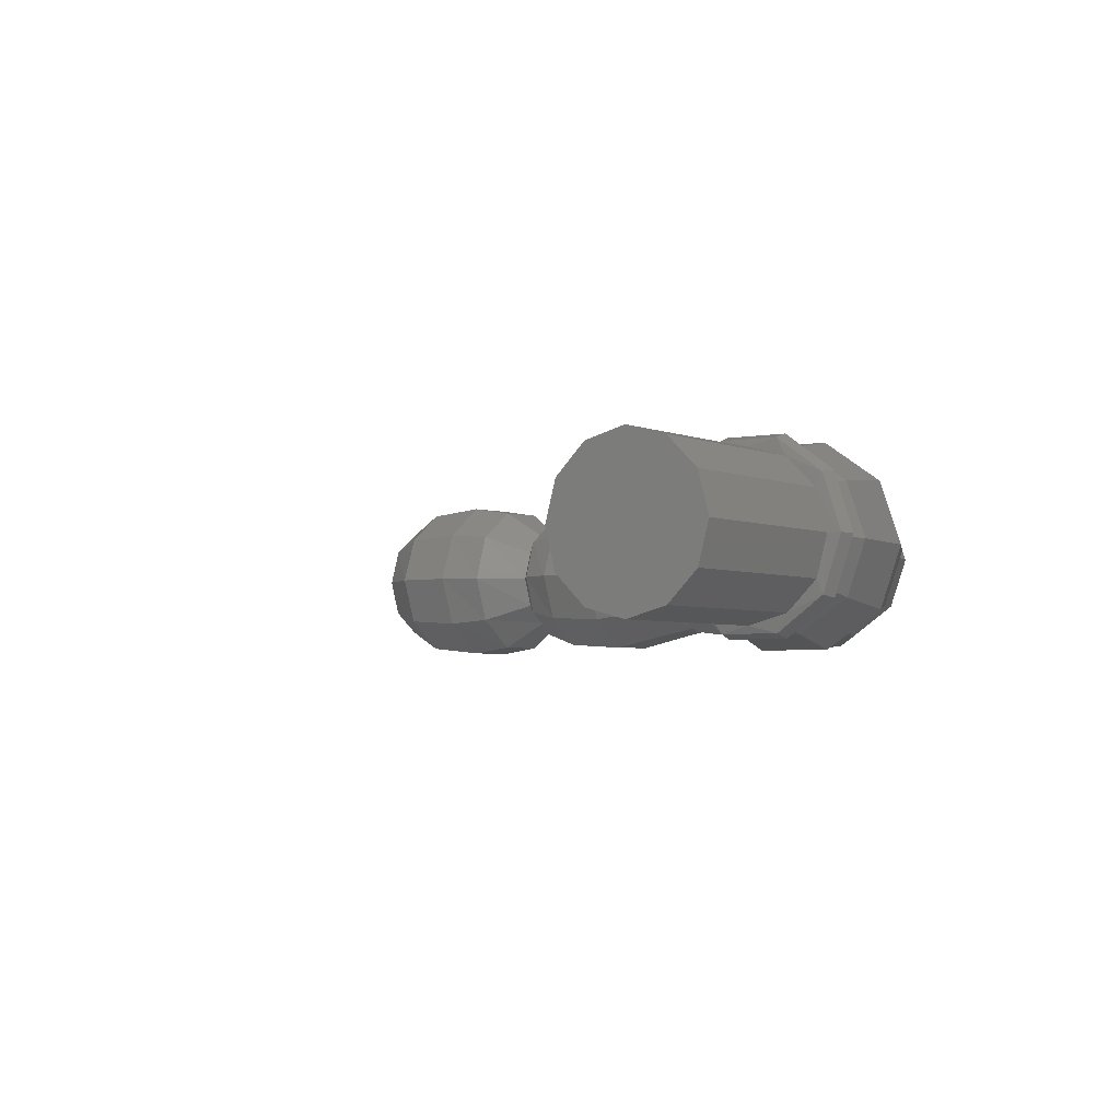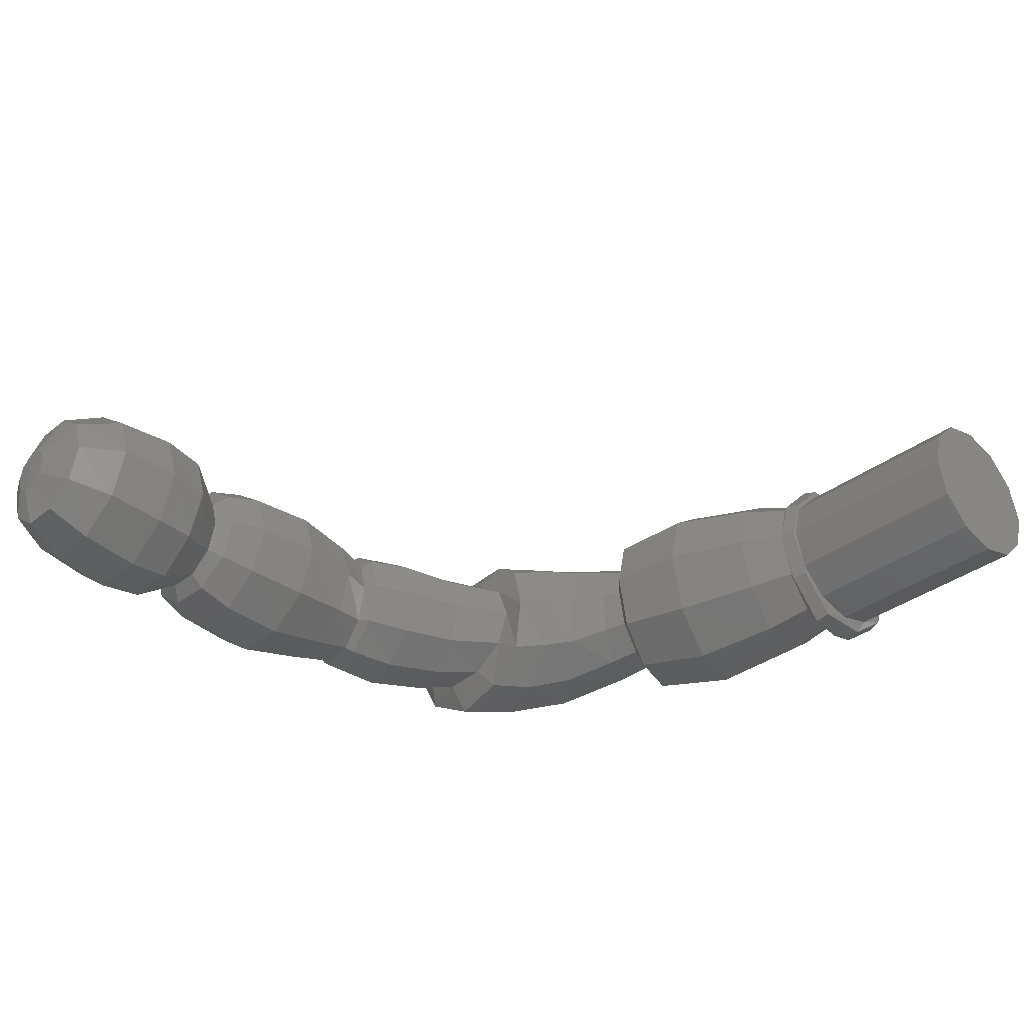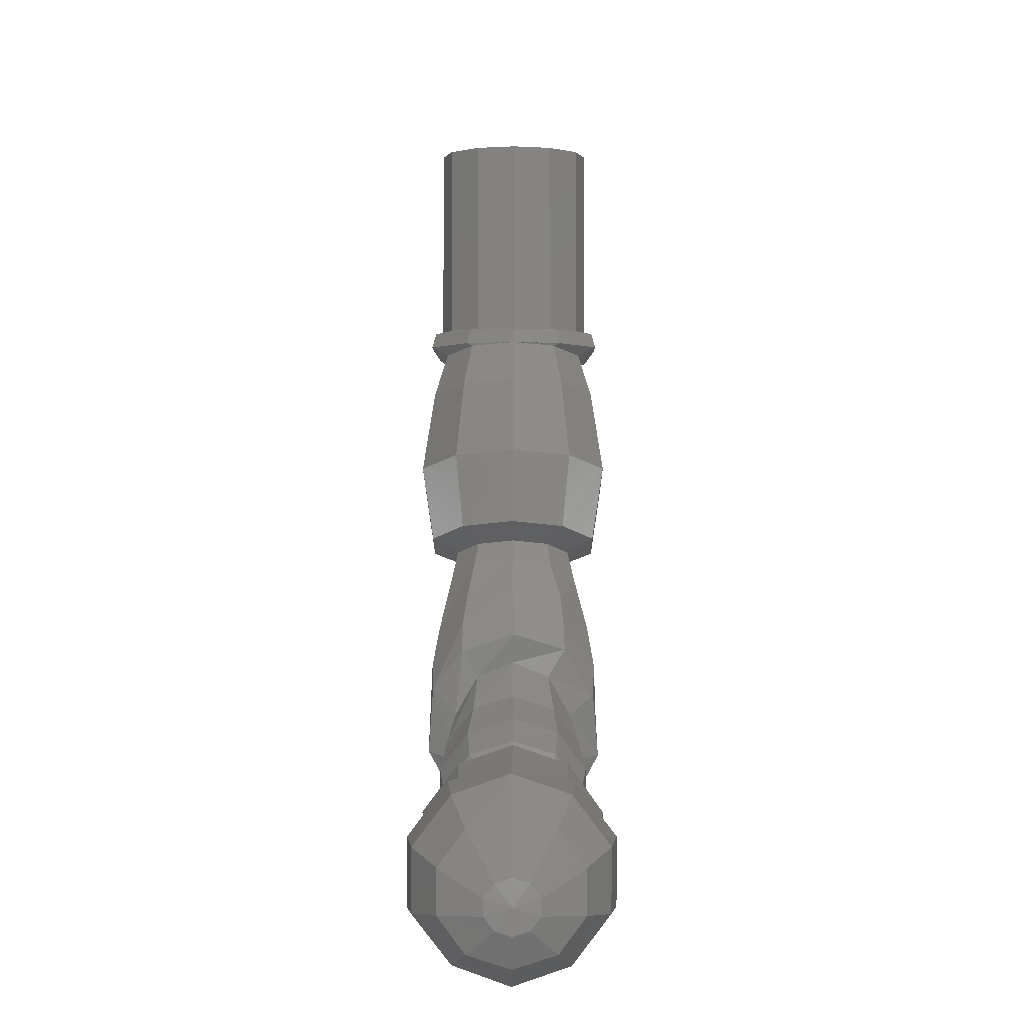
<metadata>
{"format":"stl","ext":"stl","renderer":"f3d","projection":"perspective","resolution":1024,"background":"white","views":[{"elev":-3.5,"azim":-145.4,"up":"+Z"},{"elev":-35.2,"azim":135.0,"up":"+Z"},{"elev":-0.5,"azim":90.2,"up":"+Y"}]}
</metadata>
<code>
# stl→obj: 296 verts, 588 faces
v 0.093 -0.2626 0.05448
v 0.07136 -0.2197 0.046
v 0.04848 -0.2723 0.0876
v 0.0338 -0.2277 0.07388
v -0.00652 -0.2842 0.0876
v -0.0126 -0.2375 0.07388
v -0.051 -0.2939 0.05448
v -0.05012 -0.2455 0.046
v -0.068 -0.2976 0.00088
v -0.06444 -0.2486 0.00088
v -0.05012 -0.2455 -0.04424
v -0.051 -0.2939 -0.05272
v -0.0126 -0.2375 -0.07212
v -0.00652 -0.2842 -0.08584
v 0.0338 -0.2277 -0.07212
v 0.04848 -0.2723 -0.08584
v 0.07136 -0.2197 -0.04424
v 0.093 -0.2626 -0.05272
v 0.08568 -0.2166 0.00088
v 0.1104 -0.2587 0.00088
v 0.1363 -0.4194 -0.053
v 0.1242 -0.3423 -0.06052
v 0.153 -0.4141 0.00088
v 0.1435 -0.3371 0.00088
v 0.0926 -0.4331 -0.08628
v 0.07388 -0.3558 -0.09848
v 0.0386 -0.4501 -0.08628
v 0.01168 -0.3726 -0.09848
v -0.00508 -0.4638 -0.053
v -0.03864 -0.3861 -0.06052
v -0.0218 -0.469 0.00088
v -0.05788 -0.3913 0.00088
v -0.00508 -0.4638 0.05476
v -0.03864 -0.3861 0.06228
v 0.01168 -0.3726 0.1002
v 0.0386 -0.4501 0.08804
v 0.07388 -0.3558 0.1002
v 0.0926 -0.4331 0.08804
v 0.1242 -0.3423 0.06228
v 0.1363 -0.4194 0.05476
v 0.1183 -0.4386 0.03804
v 0.0882 -0.4484 0.06104
v 0.051 -0.4604 0.061
v 0.02096 -0.47 0.038
v 0.00956 -0.4738 0.00088
v 0.02096 -0.47 -0.03624
v 0.051 -0.4604 -0.05924
v 0.0882 -0.4484 -0.05928
v 0.1183 -0.4386 -0.03628
v 0.13 -0.4349 0.00088
v 0.09864 -0.4772 0.06748
v 0.1289 -0.4596 0.04212
v 0.06128 -0.4988 0.06788
v 0.03016 -0.5164 0.04288
v 0.01632 -0.5237 0.00096
v 0.02904 -0.5166 -0.04172
v 0.06076 -0.4988 -0.0672
v 0.0986 -0.4772 -0.06584
v 0.128 -0.4602 -0.03976
v 0.1396 -0.4534 0.00084
v 0.04732 -0.6189 0.00124
v 0.1003 -0.6926 -0.00012
v 0.05944 -0.6053 0.04976
v 0.1091 -0.6734 0.05444
v 0.08716 -0.5719 0.0808
v 0.1284 -0.6265 0.08928
v 0.1222 -0.5303 0.07992
v 0.1526 -0.5685 0.0866
v 0.15 -0.4967 0.04976
v 0.1716 -0.5216 0.05368
v 0.1796 -0.503 -8e-05
v 0.1622 -0.4826 0.00124
v 0.1712 -0.522 -0.0532
v 0.1507 -0.4964 -0.05056
v 0.1524 -0.5685 -0.08608
v 0.1225 -0.5296 -0.0796
v 0.1286 -0.6263 -0.08872
v 0.08624 -0.572 -0.0806
v 0.1082 -0.6742 -0.05552
v 0.05836 -0.6058 -0.04816
v 0.1736 -0.7484 0.00076
v 0.1712 -0.718 -0.0604
v 0.1705 -0.7246 0.05384
v 0.1736 -0.6587 0.08988
v 0.1833 -0.5918 0.08496
v 0.1944 -0.5512 0.05396
v 0.2026 -0.5334 -0.00068
v 0.1944 -0.5497 -0.05428
v 0.1848 -0.598 -0.08424
v 0.1706 -0.6632 -0.08976
v 0.186 -0.7076 -0.0366
v 0.1849 -0.7228 0.00056
v 0.186 -0.7076 0.03776
v 0.189 -0.6677 0.06072
v 0.1926 -0.6184 0.06072
v 0.1956 -0.5784 0.03776
v 0.1967 -0.5632 0.00056
v 0.1956 -0.5784 -0.0366
v 0.1926 -0.6184 -0.05956
v 0.189 -0.6677 -0.05956
v 0.3506 -0.6858 0.06216
v 0.391 -0.6893 0.0718
v 0.3568 -0.6569 0.03764
v 0.3921 -0.651 0.04436
v 0.3428 -0.7222 0.06216
v 0.3896 -0.7366 0.0718
v 0.3364 -0.7517 0.03804
v 0.3885 -0.7749 0.04436
v 0.3881 -0.7896 0
v 0.3339 -0.7629 -0.001
v 0.3364 -0.7517 -0.04004
v 0.3885 -0.7749 -0.04432
v 0.3896 -0.7366 -0.07176
v 0.3428 -0.7222 -0.06416
v 0.391 -0.6893 -0.07172
v 0.3506 -0.6858 -0.06416
v 0.3921 -0.651 -0.04432
v 0.357 -0.6564 -0.04004
v 0.3926 -0.6364 0
v 0.3596 -0.6449 -0.001
v 0.5215 -0.7465 -0.08048
v 0.5595 -0.7436 -0.06788
v 0.5203 -0.7888 -0.04972
v 0.559 -0.7802 -0.04188
v 0.5589 -0.7942 0.00024
v 0.52 -0.806 8e-05
v 0.559 -0.7802 0.04236
v 0.5203 -0.7888 0.04988
v 0.5595 -0.7436 0.0684
v 0.5215 -0.7465 0.08068
v 0.5231 -0.694 0.08088
v 0.56 -0.6984 0.0684
v 0.5243 -0.6518 0.04988
v 0.5604 -0.6618 0.04236
v 0.5606 -0.6478 0.00024
v 0.5252 -0.6339 8e-05
v 0.5604 -0.6618 -0.04188
v 0.5243 -0.6518 -0.04972
v 0.5604 -0.6982 -0.06836
v 0.5232 -0.6939 -0.08116
v 0.453 -0.7919 -0.05268
v 0.4544 -0.7464 -0.08488
v 0.4525 -0.8092 -0.00064
v 0.453 -0.7919 0.05144
v 0.4543 -0.7465 0.08392
v 0.4559 -0.6898 0.08492
v 0.4573 -0.6448 0.05144
v 0.4578 -0.6266 -0.00064
v 0.4573 -0.6448 -0.05268
v 0.456 -0.6901 -0.08516
v 0.5708 -0.7633 0.03124
v 0.5706 -0.7739 -0.00092
v 0.5716 -0.736 0.05108
v 0.5726 -0.7021 0.05116
v 0.5734 -0.6746 0.03132
v 0.5738 -0.6642 -0.00092
v 0.5734 -0.6746 -0.0332
v 0.5726 -0.7021 -0.05312
v 0.5716 -0.736 -0.05304
v 0.5708 -0.7633 -0.03312
v 0.6196 -0.6448 0.05044
v 0.6183 -0.6889 0.08196
v 0.6164 -0.7435 0.08264
v 0.6154 -0.7874 0.05044
v 0.6149 -0.8042 -0.00056
v 0.6162 -0.7858 -0.05044
v 0.6167 -0.7433 -0.08308
v 0.6183 -0.6889 -0.08308
v 0.6204 -0.6466 -0.05036
v 0.6201 -0.628 -0.00056
v 0.7689 -0.7688 0.0374
v 0.7241 -0.7853 0.04992
v 0.7685 -0.781 -0.00044
v 0.7242 -0.8033 0.00016
v 0.7698 -0.7371 0.06076
v 0.7261 -0.7426 0.08308
v 0.771 -0.6979 0.06076
v 0.7277 -0.687 0.08308
v 0.7286 -0.6435 0.05032
v 0.7719 -0.6661 0.0374
v 0.7293 -0.6258 0.00016
v 0.7722 -0.654 -0.00044
v 0.7719 -0.6661 -0.03824
v 0.7286 -0.6433 -0.05024
v 0.7278 -0.6869 -0.08324
v 0.771 -0.6979 -0.0616
v 0.7261 -0.7426 -0.08272
v 0.7698 -0.7371 -0.0616
v 0.7689 -0.7688 -0.03824
v 0.7243 -0.7859 -0.05004
v 0.7842 -0.7472 -0.01544
v 0.7841 -0.7518 -0.00092
v 0.7842 -0.7472 0.0136
v 0.7846 -0.7353 0.02256
v 0.785 -0.7206 0.02256
v 0.7853 -0.7086 0.0136
v 0.7854 -0.7041 -0.00092
v 0.7853 -0.7086 -0.01544
v 0.785 -0.7206 -0.02444
v 0.7846 -0.7353 -0.02444
v 0.6624 -0.7463 0.08996
v 0.6643 -0.6863 0.08944
v 0.6657 -0.6392 0.05428
v 0.6663 -0.6203 -0.00012
v 0.6657 -0.6396 -0.0542
v 0.6643 -0.6862 -0.08972
v 0.6625 -0.7462 -0.0896
v 0.6611 -0.7929 -0.05424
v 0.6606 -0.8121 -8e-05
v 0.6611 -0.7934 0.05444
v 0.2481 -0.6074 0.04088
v 0.2374 -0.6436 0.0684
v 0.2262 -0.6886 0.0686
v 0.217 -0.7244 0.04252
v 0.2137 -0.7376 0.00028
v 0.218 -0.723 -0.0408
v 0.2262 -0.6886 -0.06804
v 0.2377 -0.6445 -0.06804
v 0.247 -0.6087 -0.04196
v 0.2505 -0.5951 0.00028
v 0.3225 -0.7594 -0.04232
v 0.2738 -0.7514 -0.04508
v 0.3309 -0.7242 -0.06864
v 0.2836 -0.7134 -0.07384
v 0.27 -0.7661 0.0002
v 0.3192 -0.7729 0.00024
v 0.2738 -0.7514 0.04552
v 0.3225 -0.7594 0.0428
v 0.3309 -0.7242 0.06912
v 0.2837 -0.7131 0.07348
v 0.3414 -0.6807 0.06912
v 0.296 -0.6658 0.07348
v 0.3498 -0.6455 0.0428
v 0.306 -0.6275 0.04552
v 0.353 -0.6321 0.00024
v 0.3098 -0.6128 0.0002
v 0.306 -0.6275 -0.04508
v 0.3498 -0.6455 -0.04232
v 0.3414 -0.6807 -0.06864
v 0.296 -0.6657 -0.07332
v 0.7859 -0.7279 -0.00092
v -0.02836 -0.2032 0.0872
v 0 -0.2006 0.08
v -0.04 -0.2006 0.06928
v -0.0742 -0.2032 0.05388
v -0.06928 -0.2006 0.04
v -0.09212 -0.2032 0
v -0.08 -0.2006 0
v -0.06928 -0.2006 -0.04
v -0.0742 -0.2032 -0.05388
v -0.02836 -0.2032 -0.0872
v -0.04 -0.2006 -0.06928
v 0 -0.2006 -0.08
v 0.02832 -0.2032 -0.0872
v 0.04 -0.2006 -0.06928
v 0.067 -0.2016 -0.04868
v 0.06928 -0.2006 -0.04
v 0.0828 -0.2016 0
v 0.08 -0.2006 0
v 0.06664 -0.2015 0.0484
v 0.06928 -0.2006 0.04
v 0.02832 -0.2032 0.0872
v 0.04 -0.2006 0.06928
v 0.02996 -0.2183 0.09156
v -0.02952 -0.2183 0.09156
v -0.07768 -0.2183 0.0566
v -0.09648 -0.2183 0
v -0.07768 -0.2183 -0.0566
v -0.02952 -0.2183 -0.09156
v 0.02996 -0.2183 -0.09156
v 0.07056 -0.2166 -0.05112
v 0.08716 -0.2166 0
v 0.0702 -0.2165 0.05084
v -0.02116 -0.2304 0.08328
v 0.0318 -0.2227 0.08324
v -0.06312 -0.2402 0.05296
v -0.07944 -0.2474 0.00088
v -0.06448 -0.2418 -0.05104
v -0.0224 -0.2334 -0.08148
v 0.0318 -0.2227 -0.0824
v 0.07092 -0.218 -0.04788
v 0.08648 -0.2166 0.0004
v 0.07076 -0.218 0.04856
v -0.06928 0 0.04
v -0.04 0 0.06928
v 0 0 0.08
v 0.04 0 0.06928
v 0.06928 0 0.04
v 0.08 0 0
v 0.06928 0 -0.04
v 0.04 0 -0.06928
v 0 0 -0.08
v -0.04 0 -0.06928
v -0.06928 0 -0.04
v -0.08 0 0
v 0 0 0
f 1 2 3
f 3 2 4
f 3 4 5
f 5 4 6
f 5 6 7
f 7 6 8
f 7 8 9
f 9 8 10
f 11 12 10
f 12 9 10
f 13 14 11
f 14 12 11
f 15 16 13
f 16 14 13
f 17 18 15
f 18 16 15
f 19 20 17
f 20 18 17
f 20 19 1
f 1 19 2
f 21 22 23
f 22 24 23
f 25 26 21
f 26 22 21
f 27 28 25
f 28 26 25
f 29 30 27
f 30 28 27
f 31 32 29
f 32 30 29
f 33 34 31
f 34 32 31
f 34 33 35
f 35 33 36
f 35 36 37
f 37 36 38
f 37 38 39
f 39 38 40
f 23 24 40
f 24 39 40
f 22 18 24
f 18 20 24
f 26 16 22
f 16 18 22
f 28 14 26
f 14 16 26
f 30 12 28
f 12 14 28
f 32 9 30
f 9 12 30
f 9 32 7
f 32 34 7
f 35 5 34
f 5 7 34
f 37 3 35
f 3 5 35
f 39 1 37
f 1 3 37
f 24 20 39
f 20 1 39
f 41 40 42
f 42 40 38
f 42 38 43
f 43 38 36
f 43 36 44
f 44 36 33
f 44 33 45
f 45 33 31
f 45 31 46
f 46 31 29
f 46 29 47
f 47 29 27
f 47 27 48
f 48 27 25
f 48 25 49
f 49 25 21
f 49 21 50
f 50 21 23
f 50 23 41
f 41 23 40
f 42 51 41
f 51 52 41
f 43 53 42
f 53 51 42
f 44 54 43
f 54 53 43
f 45 55 44
f 55 54 44
f 55 45 56
f 56 45 46
f 56 46 57
f 57 46 47
f 57 47 58
f 58 47 48
f 58 48 59
f 59 48 49
f 59 49 60
f 60 49 50
f 41 52 50
f 52 60 50
f 61 62 63
f 64 63 62
f 63 64 65
f 65 64 66
f 65 66 67
f 67 66 68
f 67 68 69
f 69 68 70
f 71 72 70
f 72 69 70
f 73 74 71
f 74 72 71
f 75 76 73
f 76 74 73
f 77 78 75
f 78 76 75
f 79 80 77
f 80 78 77
f 62 61 79
f 79 61 80
f 81 62 82
f 62 79 82
f 62 81 64
f 81 83 64
f 64 83 66
f 84 66 83
f 66 84 68
f 85 68 84
f 68 85 70
f 86 70 85
f 87 71 86
f 71 70 86
f 71 87 73
f 88 73 87
f 89 75 88
f 88 75 73
f 90 77 89
f 89 77 75
f 82 79 90
f 90 79 77
f 82 91 81
f 92 81 91
f 81 92 83
f 93 83 92
f 94 84 93
f 93 84 83
f 95 85 94
f 94 85 84
f 96 86 95
f 95 86 85
f 97 87 96
f 96 87 86
f 98 88 97
f 97 88 87
f 88 98 89
f 99 89 98
f 89 99 90
f 100 90 99
f 90 100 82
f 91 82 100
f 101 102 103
f 104 103 102
f 105 106 101
f 102 101 106
f 107 108 105
f 106 105 108
f 108 107 109
f 107 110 109
f 111 112 110
f 112 109 110
f 112 111 113
f 111 114 113
f 113 114 115
f 114 116 115
f 115 116 117
f 116 118 117
f 117 118 119
f 118 120 119
f 103 104 120
f 119 120 104
f 121 122 123
f 123 122 124
f 125 126 124
f 124 126 123
f 127 128 125
f 128 126 125
f 129 130 127
f 130 128 127
f 130 129 131
f 131 129 132
f 131 132 133
f 133 132 134
f 135 136 134
f 136 133 134
f 137 138 135
f 138 136 135
f 139 140 137
f 140 138 137
f 122 121 139
f 121 140 139
f 123 141 121
f 121 141 142
f 126 143 123
f 123 143 141
f 143 126 144
f 128 144 126
f 144 128 145
f 130 145 128
f 131 146 130
f 130 146 145
f 133 147 131
f 131 147 146
f 136 148 133
f 133 148 147
f 138 149 136
f 136 149 148
f 140 150 138
f 138 150 149
f 121 142 140
f 140 142 150
f 109 143 108
f 143 144 108
f 145 106 144
f 106 108 144
f 106 145 102
f 145 146 102
f 102 146 104
f 146 147 104
f 104 147 119
f 147 148 119
f 149 117 148
f 117 119 148
f 150 115 149
f 115 117 149
f 142 113 150
f 113 115 150
f 113 142 112
f 142 141 112
f 143 109 141
f 109 112 141
f 151 127 152
f 152 127 125
f 127 151 129
f 153 129 151
f 129 153 132
f 154 132 153
f 132 154 134
f 155 134 154
f 134 155 135
f 156 135 155
f 135 156 137
f 157 137 156
f 158 139 157
f 157 139 137
f 159 122 158
f 158 122 139
f 160 124 159
f 159 124 122
f 152 125 160
f 160 125 124
f 161 155 162
f 155 154 162
f 153 163 154
f 162 154 163
f 151 164 153
f 163 153 164
f 164 151 165
f 151 152 165
f 160 166 152
f 165 152 166
f 159 167 160
f 167 166 160
f 167 159 168
f 159 158 168
f 168 158 169
f 158 157 169
f 169 157 170
f 157 156 170
f 155 161 156
f 170 156 161
f 171 172 173
f 173 172 174
f 175 176 171
f 171 176 172
f 177 178 175
f 175 178 176
f 178 177 179
f 180 179 177
f 179 180 181
f 182 181 180
f 183 184 182
f 182 184 181
f 184 183 185
f 186 185 183
f 185 186 187
f 188 187 186
f 189 190 188
f 188 190 187
f 173 174 189
f 189 174 190
f 189 191 173
f 192 173 191
f 193 171 192
f 171 173 192
f 171 193 175
f 175 193 194
f 175 194 177
f 177 194 195
f 177 195 180
f 180 195 196
f 180 196 182
f 182 196 197
f 198 183 197
f 183 182 197
f 199 186 198
f 186 183 198
f 200 188 199
f 188 186 199
f 191 189 200
f 189 188 200
f 163 201 162
f 201 202 162
f 162 202 161
f 202 203 161
f 161 203 170
f 203 204 170
f 170 204 169
f 204 205 169
f 206 168 205
f 168 169 205
f 207 167 206
f 167 168 206
f 208 166 207
f 166 167 207
f 209 165 208
f 165 166 208
f 210 164 209
f 164 165 209
f 164 210 163
f 210 201 163
f 211 96 212
f 96 95 212
f 212 95 213
f 95 94 213
f 213 94 214
f 94 93 214
f 92 215 93
f 214 93 215
f 215 92 216
f 92 91 216
f 100 217 91
f 91 217 216
f 99 218 100
f 218 217 100
f 98 219 99
f 218 99 219
f 97 220 98
f 98 220 219
f 220 97 211
f 97 96 211
f 221 222 223
f 223 222 224
f 222 221 225
f 226 225 221
f 225 226 227
f 228 227 226
f 229 230 228
f 228 230 227
f 231 232 229
f 229 232 230
f 233 234 231
f 231 234 232
f 235 236 233
f 233 236 234
f 236 235 237
f 238 237 235
f 239 240 238
f 238 240 237
f 240 239 224
f 223 224 239
f 222 216 224
f 216 217 224
f 225 215 222
f 215 216 222
f 215 225 214
f 225 227 214
f 214 227 213
f 227 230 213
f 232 212 230
f 212 213 230
f 234 211 232
f 211 212 232
f 211 234 220
f 234 236 220
f 220 236 219
f 236 237 219
f 219 237 218
f 237 240 218
f 218 240 217
f 240 224 217
f 226 110 228
f 110 107 228
f 228 107 229
f 107 105 229
f 229 105 231
f 105 101 231
f 103 233 101
f 231 101 233
f 120 235 103
f 233 103 235
f 235 120 238
f 120 118 238
f 238 118 239
f 118 116 239
f 114 223 116
f 239 116 223
f 111 221 114
f 223 114 221
f 110 226 111
f 221 111 226
f 196 241 197
f 195 241 196
f 194 241 195
f 193 241 194
f 192 241 193
f 191 241 192
f 200 241 191
f 199 241 200
f 198 241 199
f 197 241 198
f 242 243 244
f 242 244 245
f 244 246 245
f 245 246 247
f 246 248 247
f 249 250 248
f 250 247 248
f 251 250 252
f 250 249 252
f 251 253 254
f 253 255 254
f 254 255 256
f 255 257 256
f 256 257 258
f 257 259 258
f 260 258 261
f 258 259 261
f 262 260 263
f 260 261 263
f 264 262 265
f 242 265 262
f 265 242 266
f 245 266 242
f 247 267 245
f 245 267 266
f 250 268 247
f 247 268 267
f 251 269 250
f 250 269 268
f 254 270 251
f 251 270 269
f 270 254 271
f 256 271 254
f 258 272 256
f 256 272 271
f 260 273 258
f 258 273 272
f 262 264 260
f 260 264 273
f 265 274 264
f 274 275 264
f 266 276 265
f 276 274 265
f 267 277 266
f 277 276 266
f 277 267 278
f 268 278 267
f 278 268 279
f 269 279 268
f 279 269 280
f 270 280 269
f 280 270 281
f 271 281 270
f 281 271 282
f 272 282 271
f 282 272 283
f 273 283 272
f 283 273 275
f 275 273 264
f 15 280 17
f 281 17 280
f 13 279 15
f 280 15 279
f 11 278 13
f 279 13 278
f 10 277 11
f 278 11 277
f 277 10 276
f 10 8 276
f 276 8 274
f 8 6 274
f 274 6 275
f 6 4 275
f 2 283 4
f 4 283 275
f 19 282 2
f 283 2 282
f 282 19 281
f 19 17 281
f 76 58 74
f 58 59 74
f 78 57 76
f 57 58 76
f 80 56 78
f 56 57 78
f 61 55 80
f 55 56 80
f 55 61 54
f 61 63 54
f 54 63 53
f 63 65 53
f 53 65 51
f 65 67 51
f 51 67 52
f 67 69 52
f 52 69 60
f 69 72 60
f 74 59 72
f 59 60 72
f 208 190 209
f 174 209 190
f 209 174 210
f 172 210 174
f 210 172 201
f 176 201 172
f 178 202 176
f 176 202 201
f 179 203 178
f 178 203 202
f 181 204 179
f 179 204 203
f 184 205 181
f 181 205 204
f 205 184 206
f 185 206 184
f 206 185 207
f 187 207 185
f 207 187 208
f 190 208 187
f 242 262 243
f 262 263 243
f 251 252 253
f 284 246 285
f 285 246 244
f 285 244 286
f 286 244 243
f 286 243 287
f 287 243 263
f 287 263 288
f 288 263 261
f 288 261 289
f 289 261 259
f 289 259 290
f 290 259 257
f 290 257 291
f 291 257 255
f 291 255 292
f 292 255 253
f 292 253 293
f 293 253 252
f 293 252 294
f 294 252 249
f 294 249 295
f 295 249 248
f 295 248 284
f 284 248 246
f 285 296 284
f 286 296 285
f 287 296 286
f 288 296 287
f 289 296 288
f 290 296 289
f 291 296 290
f 292 296 291
f 293 296 292
f 294 296 293
f 295 296 294
f 284 296 295

</code>
